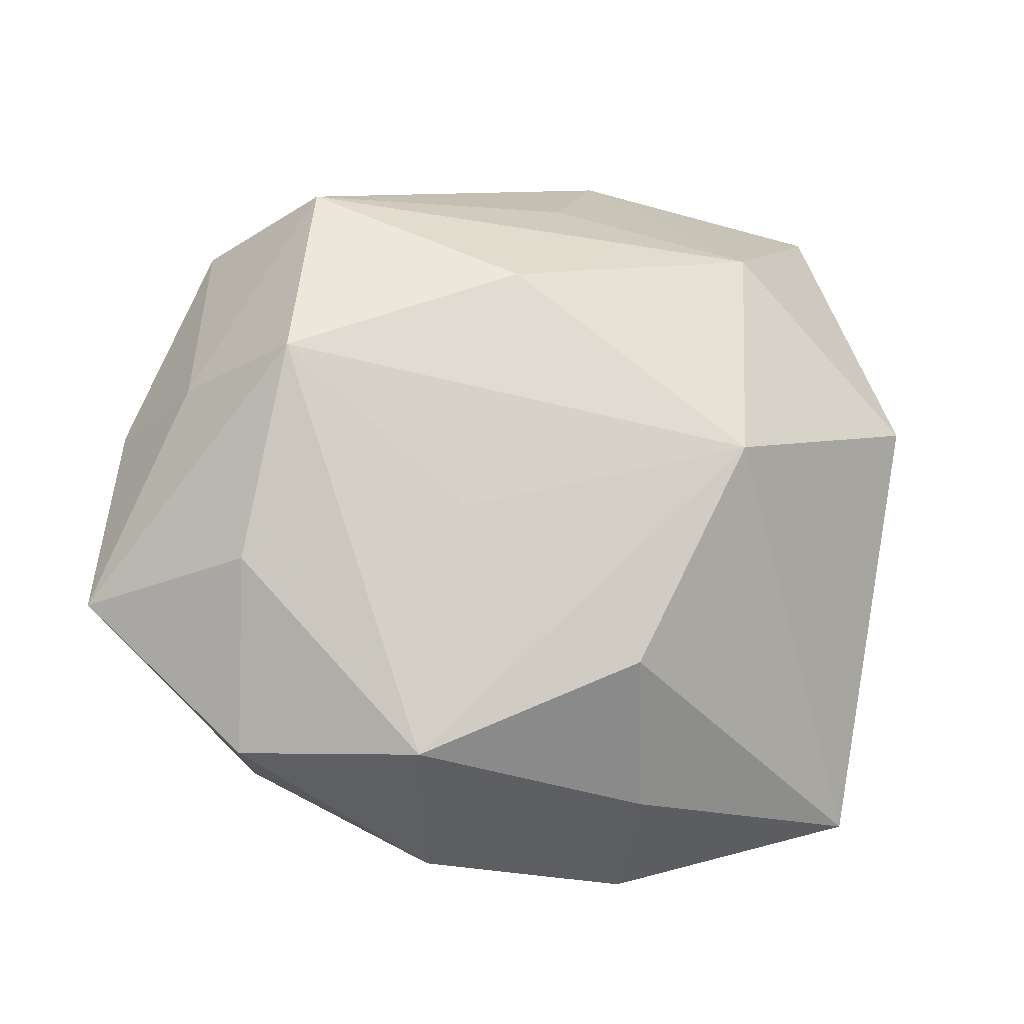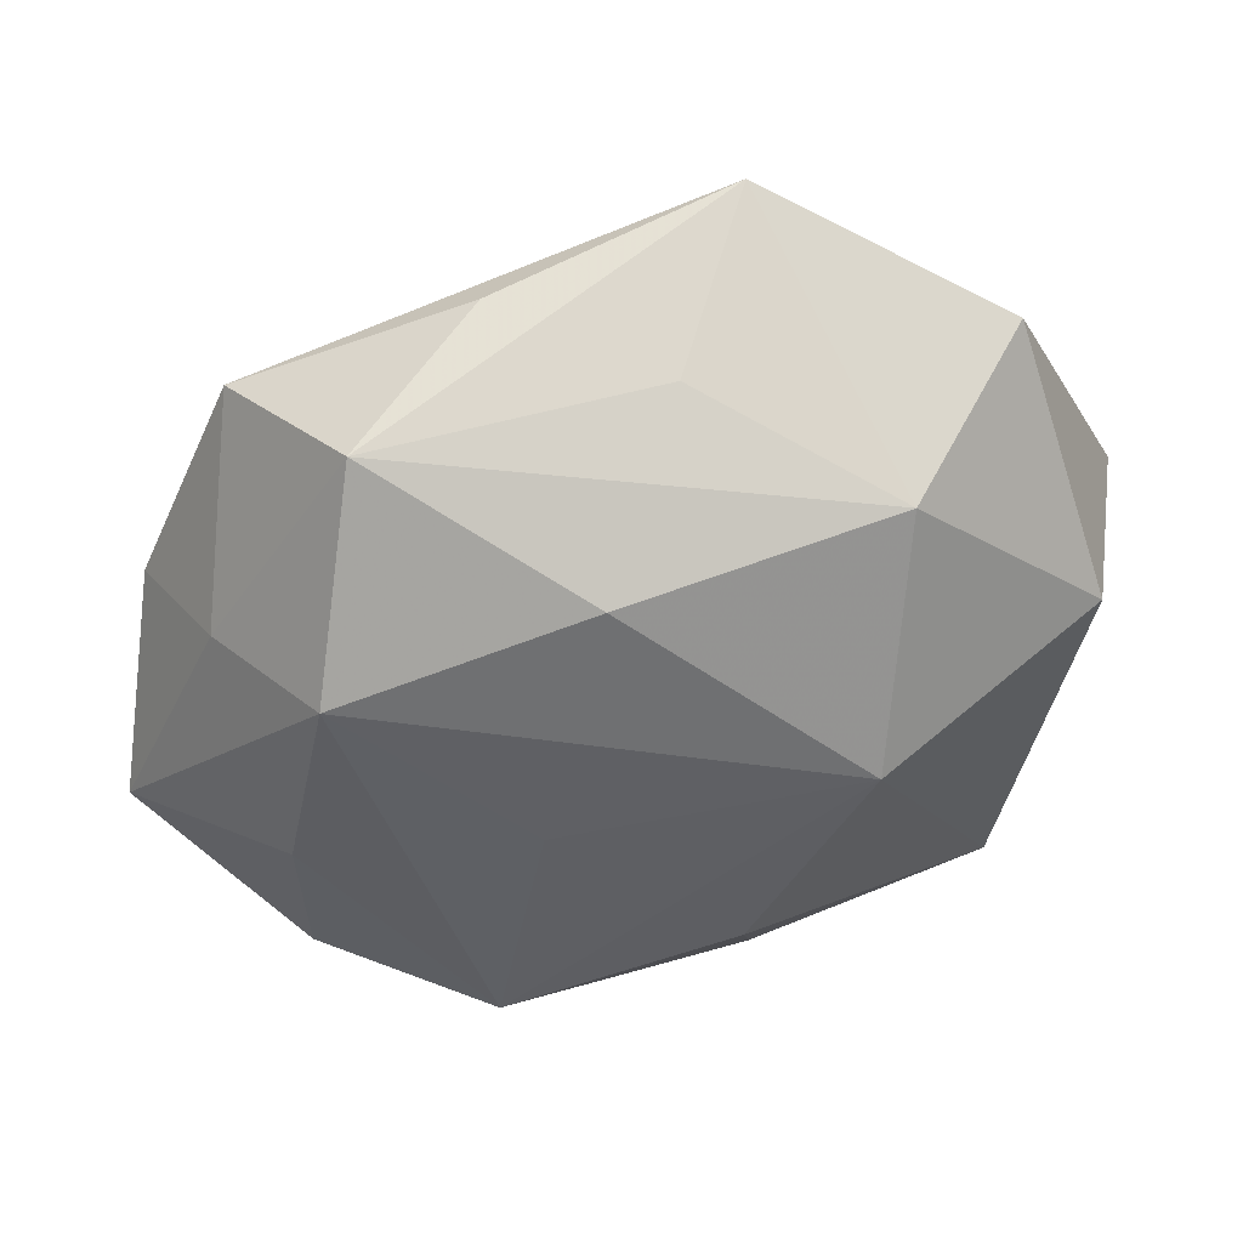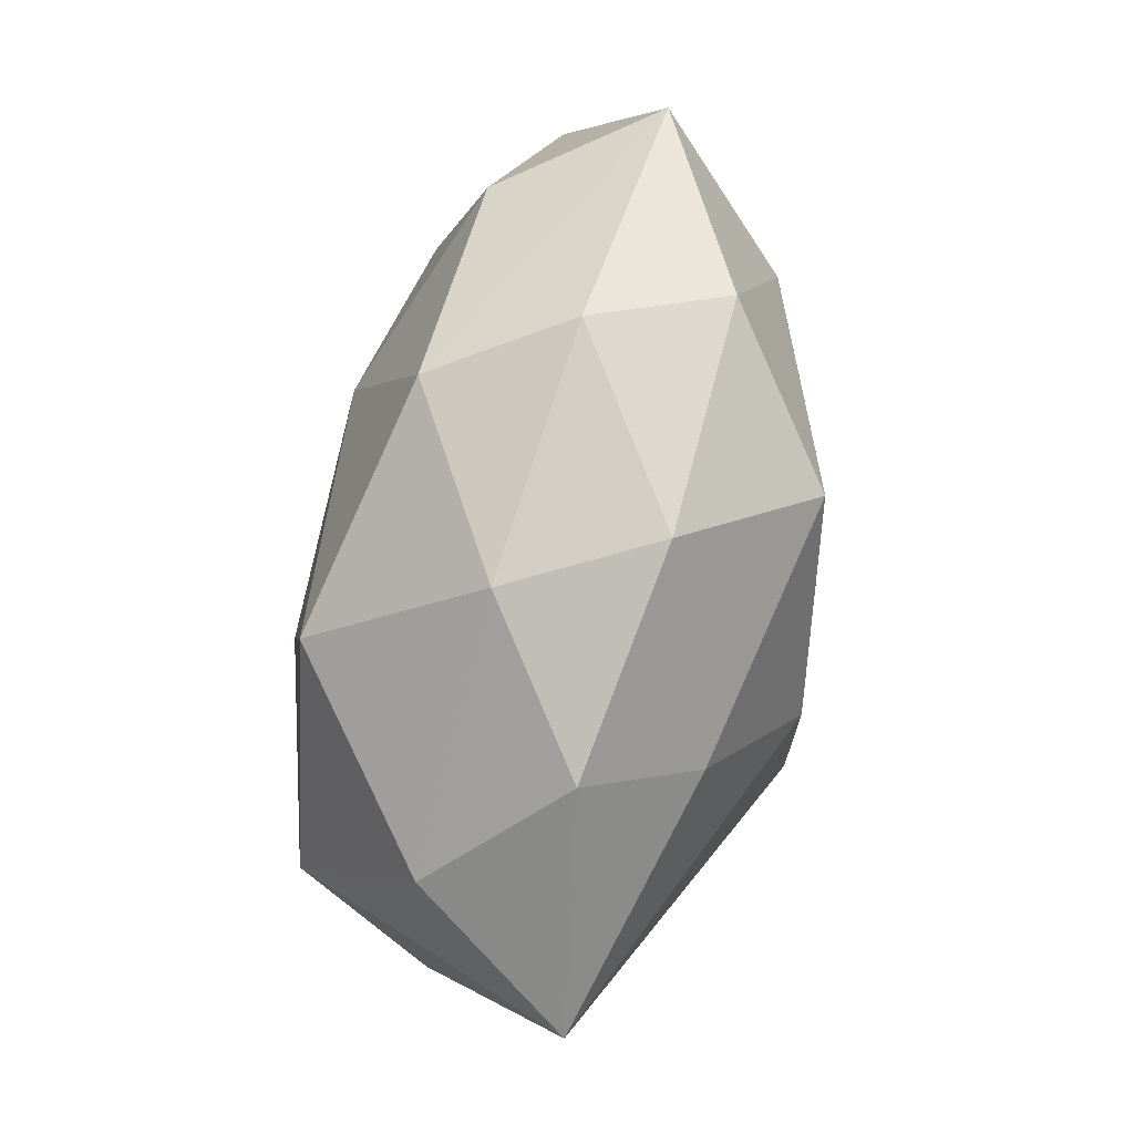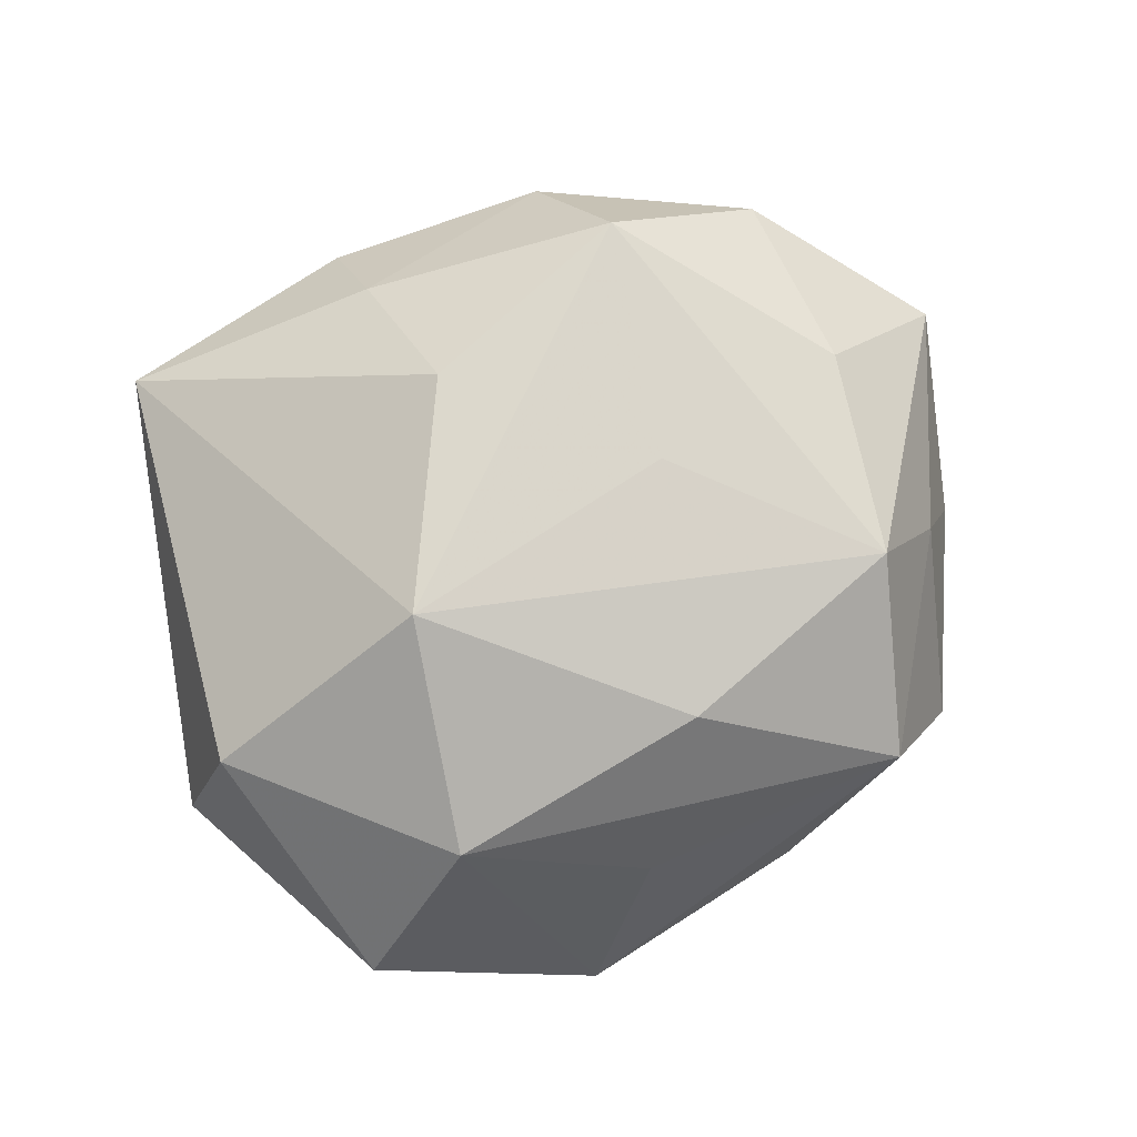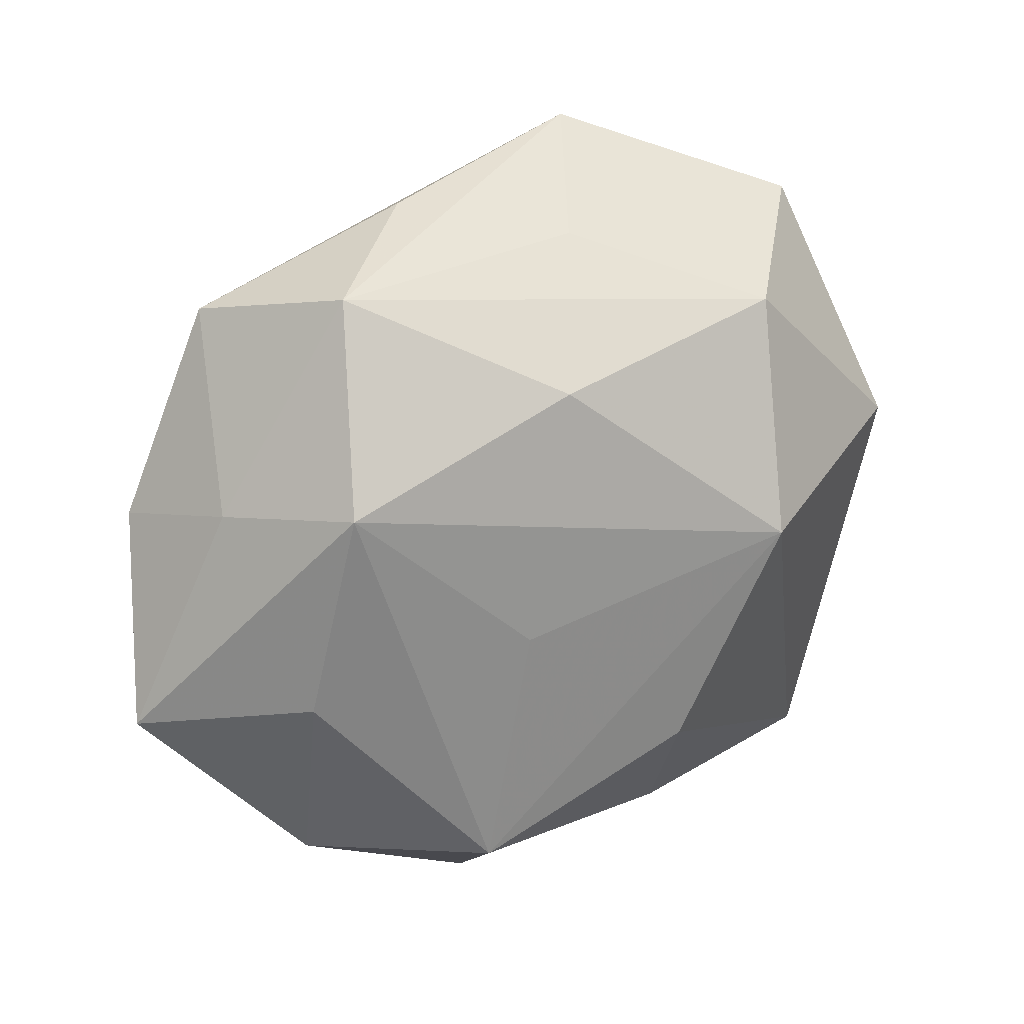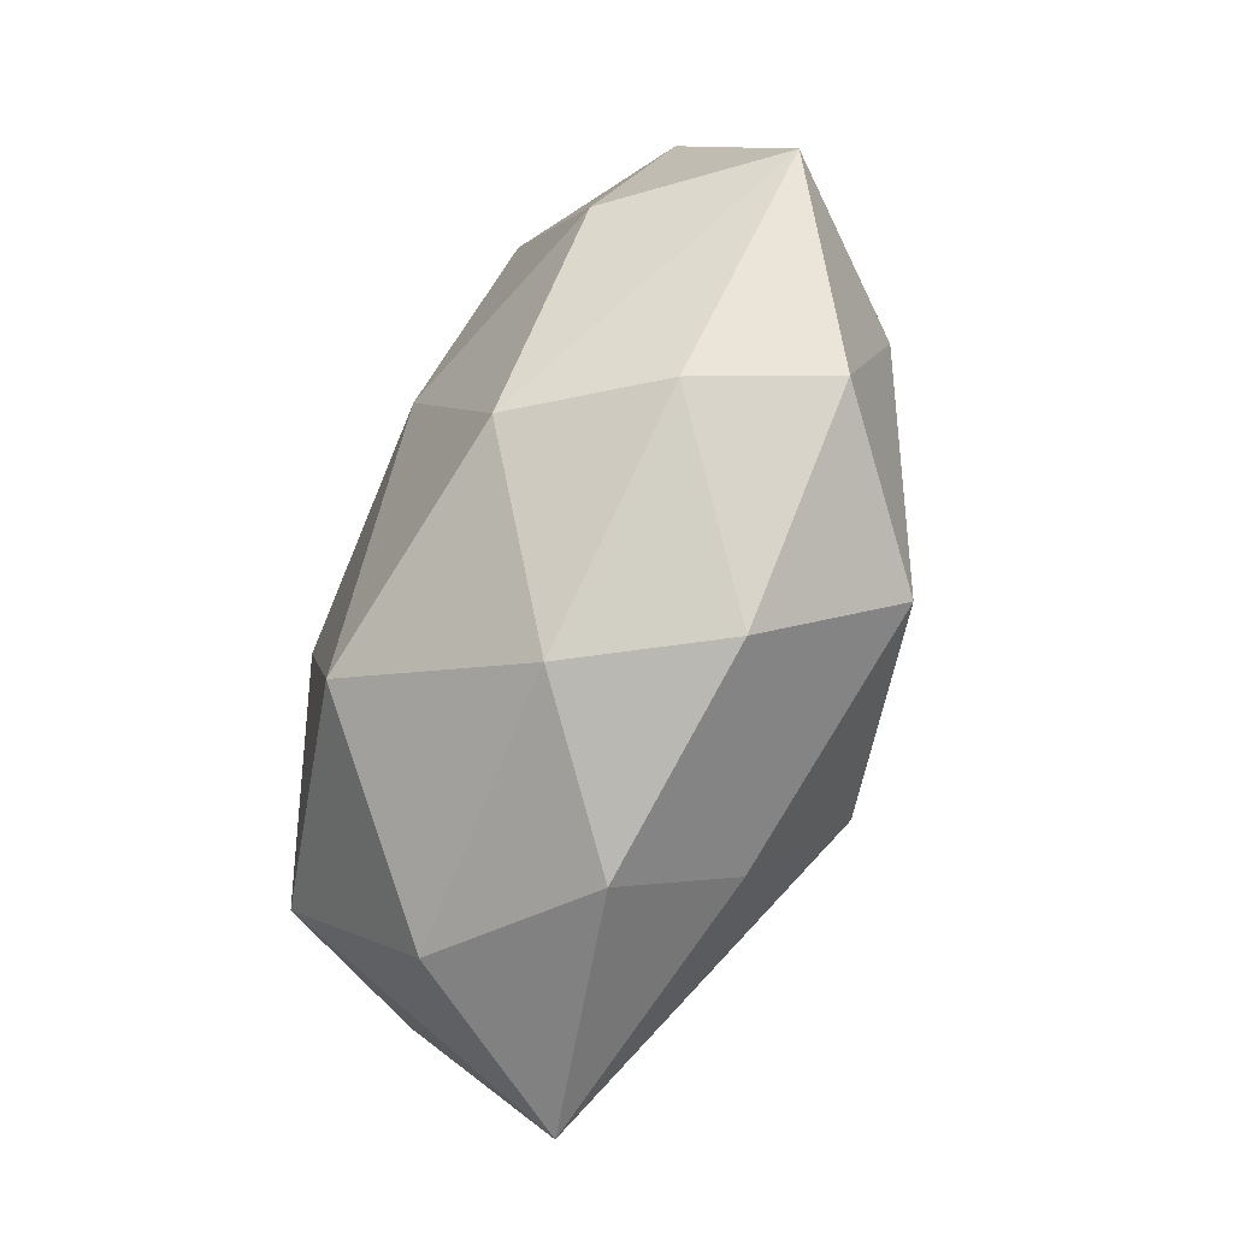
<metadata>
{"format":"obj","ext":"obj","renderer":"f3d","projection":"perspective","resolution":1024,"background":"white","views":[{"elev":-8.4,"azim":-16.1,"up":"+Y"},{"elev":47.1,"azim":-11.1,"up":"+Y"},{"elev":-79.1,"azim":-99.8,"up":"+Y"},{"elev":78.2,"azim":158.7,"up":"+Z"},{"elev":25.9,"azim":-31.6,"up":"+Y"},{"elev":-75.2,"azim":-107.5,"up":"+Y"}]}
</metadata>
<code>
v -0.03052 0.04066 0.009296
v 0.01402 0.02742 -0.02333
v 0.02395 0.03337 0.01968
v -0.01497 0.04566 -0.005333
v -0.0454 -0.01043 -0.01607
v 0.04446 -0.01544 -0.008145
v -0.007062 -0.04351 -0.008307
v 0.006178 -0.01999 0.02872
v 0.03396 -0.01873 -0.02438
v -0.04606 0.015 0.006113
v -0.03548 0.01764 -0.02171
v 0.0413 -0.03935 0.007644
v -0.02048 -0.03133 0.02518
v 0.03908 0.04094 0.002651
v 0.038 0.008177 -0.02025
v 0.004445 -0.0314 -0.02761
v -0.01952 -0.005194 -0.0276
v -0.03643 0.01831 0.02174
v -0.05754 -0.0122 0.002257
v 0.05385 0.01262 -0.003933
v 0.01915 0.00665 0.03141
v 0.01342 0.05106 -0.01219
v -0.01506 -0.001346 0.02623
v -0.007768 0.02864 0.02331
v 0.01233 0.001847 -0.03043
v 0.04683 0.0121 0.0163
v -0.008759 0.01694 -0.0254
v 0.02645 -0.04014 -0.01092
v 0.01147 -0.04687 0.003827
v -0.03508 -0.03268 -0.003638
v -0.03982 -0.03082 0.01209
v 0.00289 0.042 0.006326
v -0.0411 0.03591 -0.008491
v -0.01539 -0.04412 0.009057
v -0.02578 -0.03029 -0.01966
v -0.04093 -0.007615 0.0181
v -0.05213 0.01106 -0.008617
v 0.009861 -0.03679 0.01751
f 26 12 20
f 26 21 12
f 8 21 13
f 12 21 8
f 19 31 36
f 36 18 19
f 36 31 13
f 13 18 36
f 13 21 23
f 23 18 13
f 21 18 23
f 1 18 24
f 24 18 21
f 30 35 7
f 30 31 19
f 19 35 30
f 20 9 15
f 15 9 25
f 19 18 10
f 10 18 1
f 1 33 10
f 4 33 1
f 38 29 12
f 38 8 13
f 12 8 38
f 13 31 34
f 34 38 13
f 29 38 34
f 7 29 34
f 34 30 7
f 31 30 34
f 28 29 7
f 12 29 28
f 28 9 12
f 25 9 16
f 9 28 16
f 7 35 16
f 16 28 7
f 20 12 6
f 6 9 20
f 12 9 6
f 5 35 19
f 22 11 33
f 33 4 22
f 20 15 22
f 22 4 1
f 17 16 35
f 35 5 17
f 17 5 11
f 25 16 17
f 33 11 37
f 11 5 37
f 37 5 19
f 19 10 37
f 37 10 33
f 2 15 25
f 2 22 15
f 21 26 3
f 3 24 21
f 1 24 3
f 11 22 27
f 22 2 27
f 27 2 25
f 25 17 27
f 27 17 11
f 14 26 20
f 14 3 26
f 20 22 14
f 22 3 14
f 32 22 1
f 1 3 32
f 32 3 22

</code>
